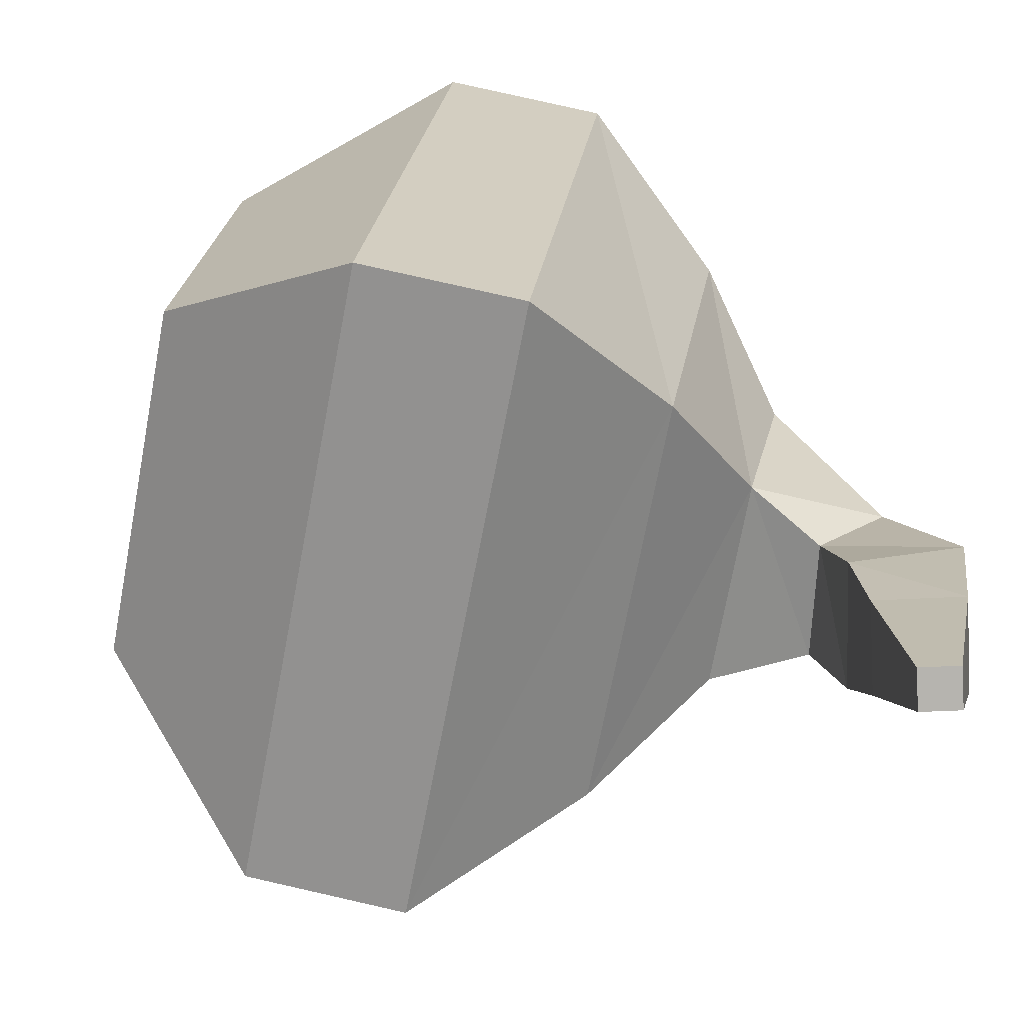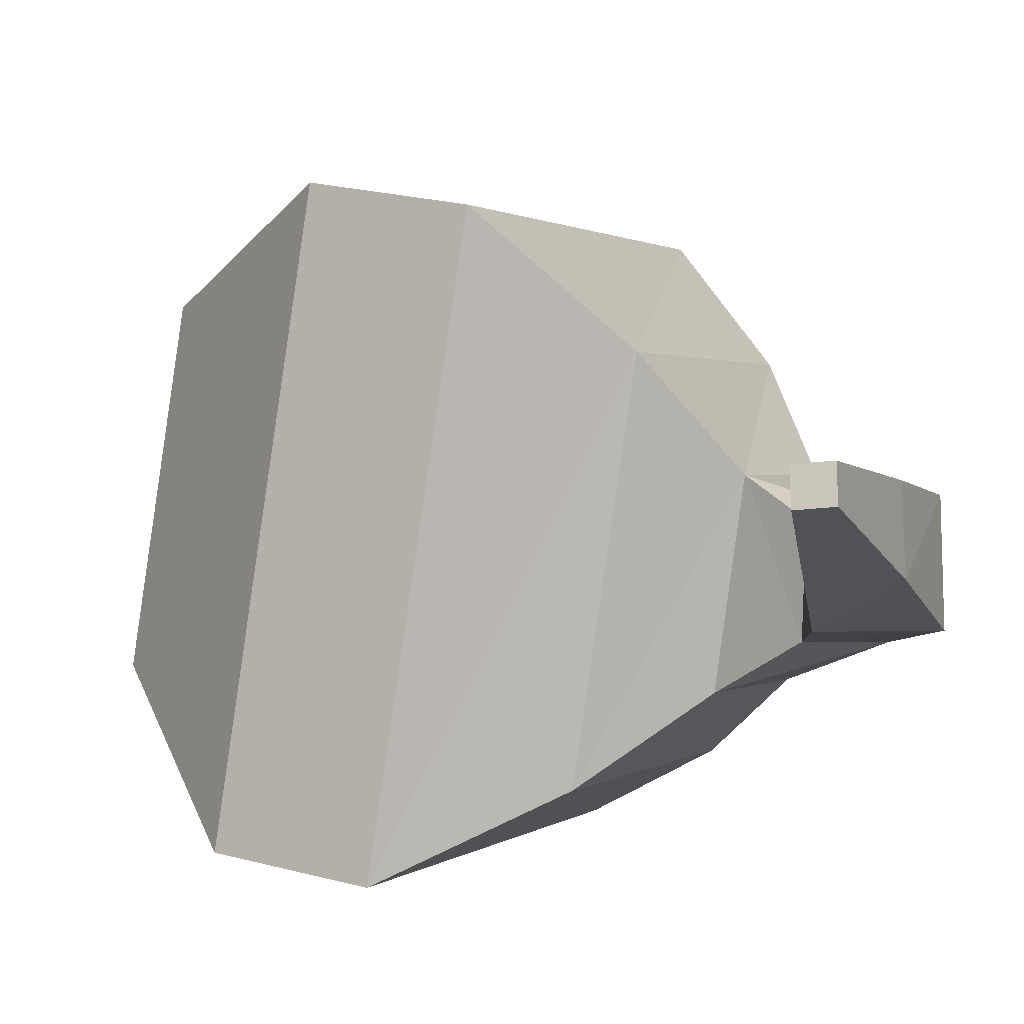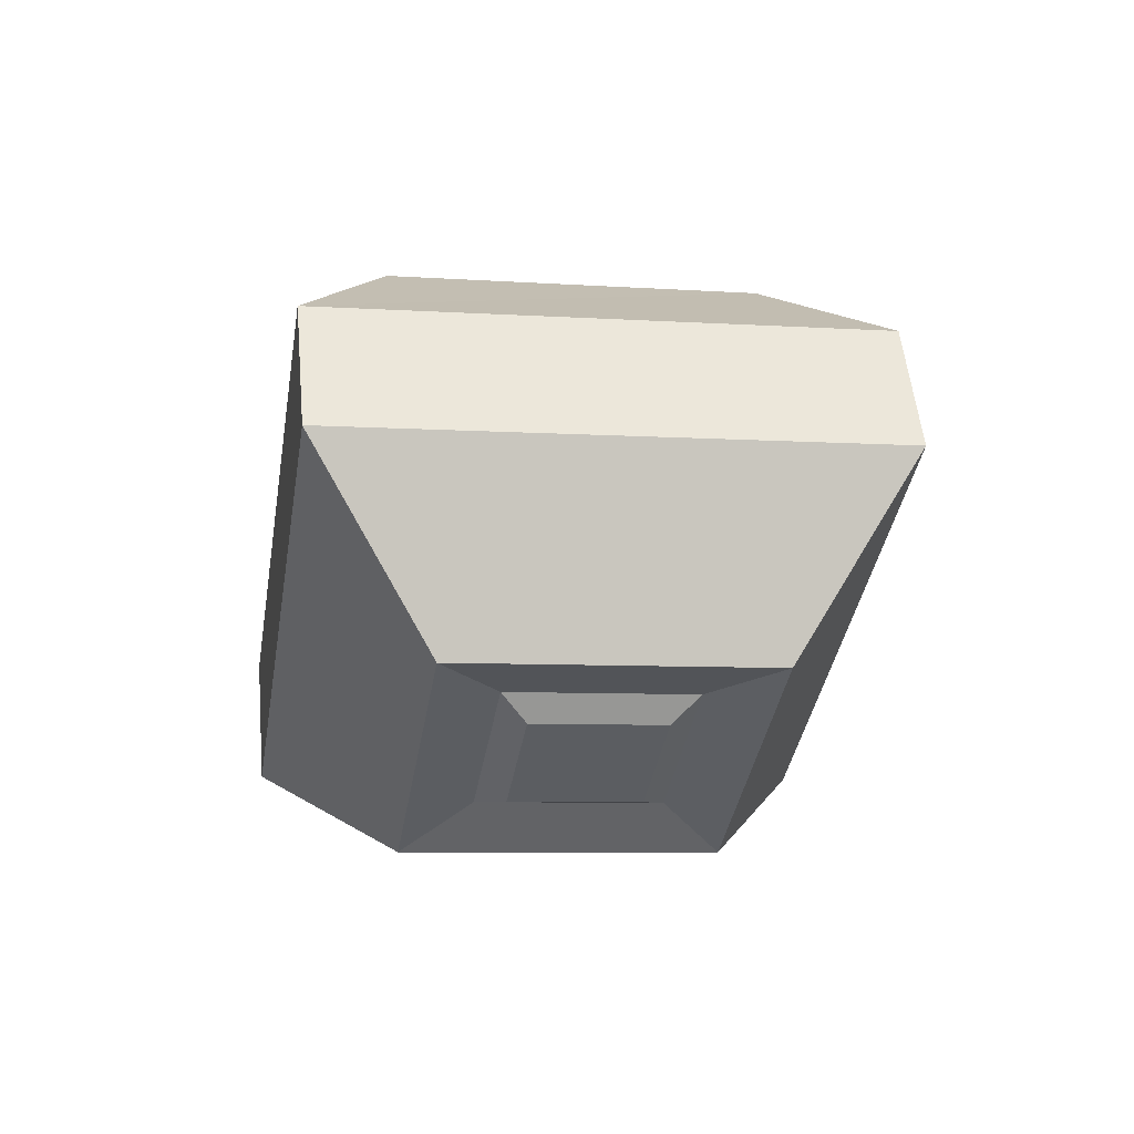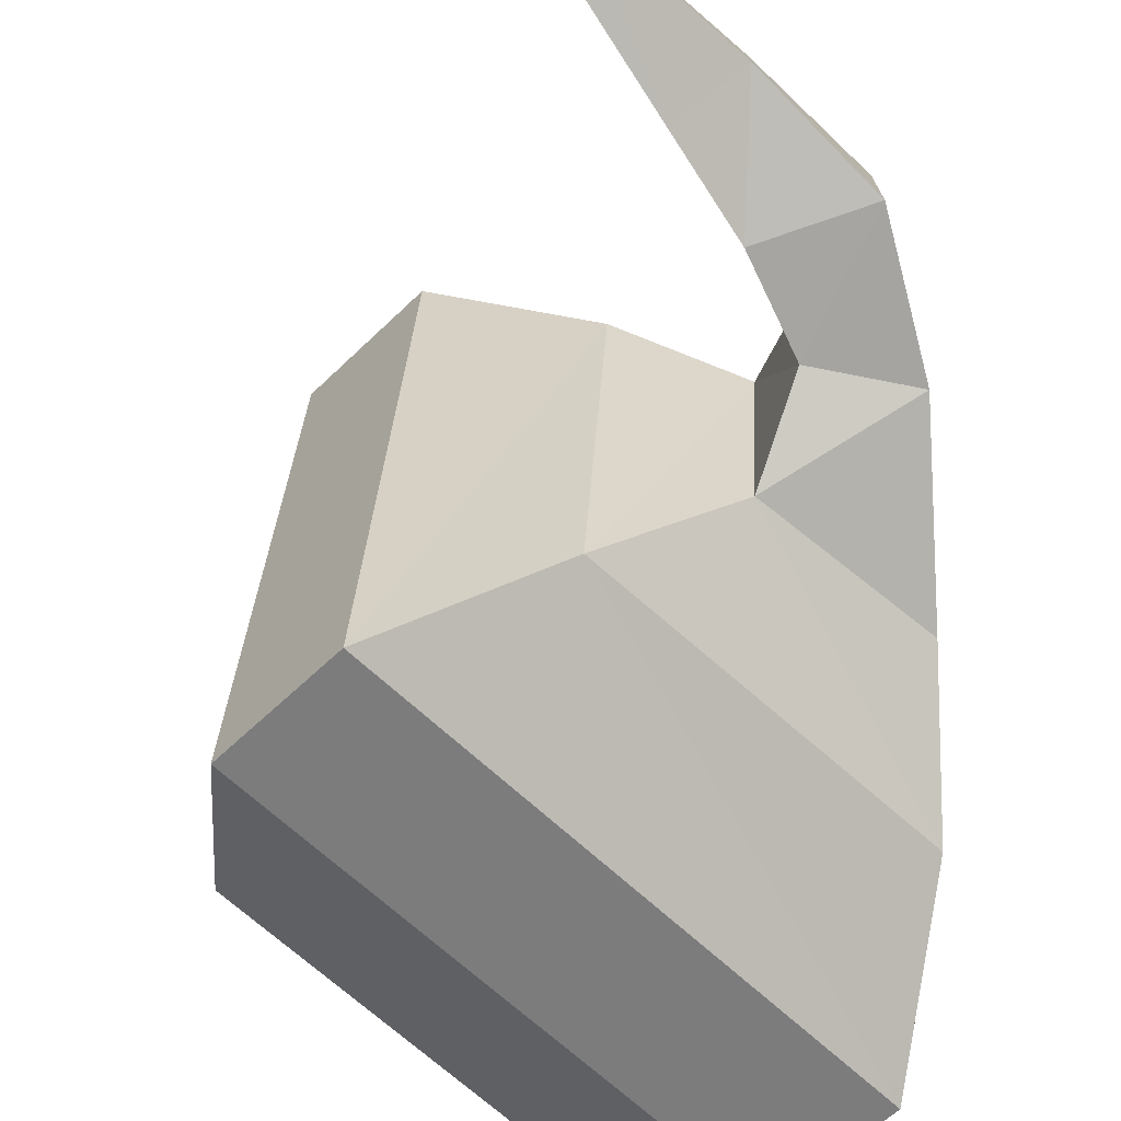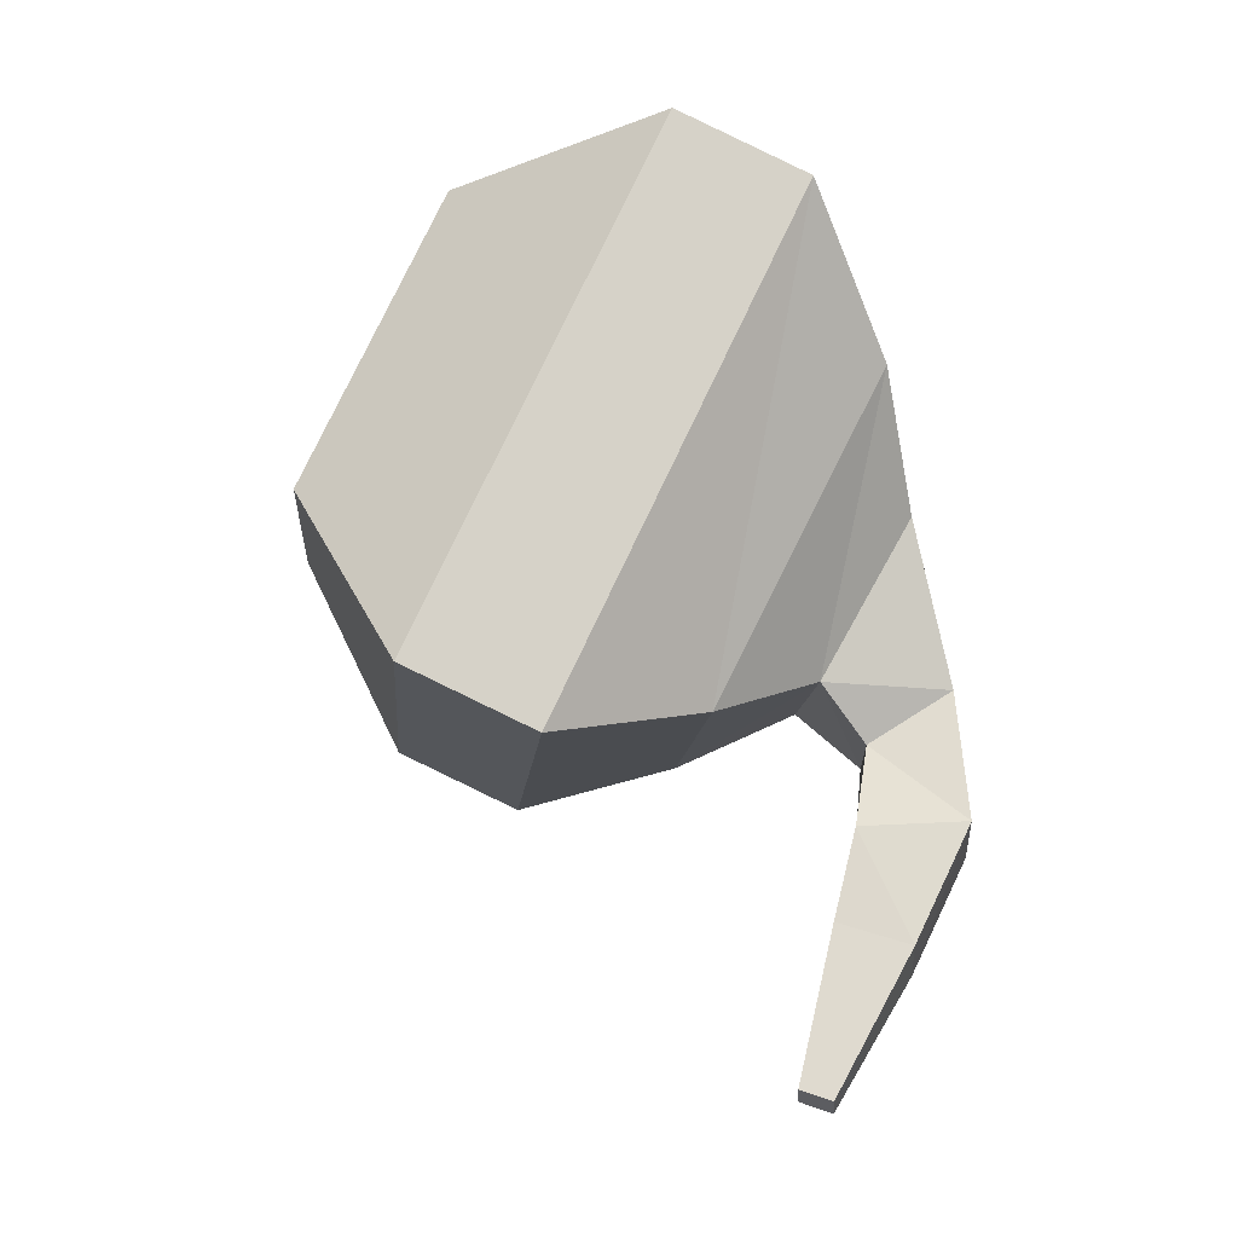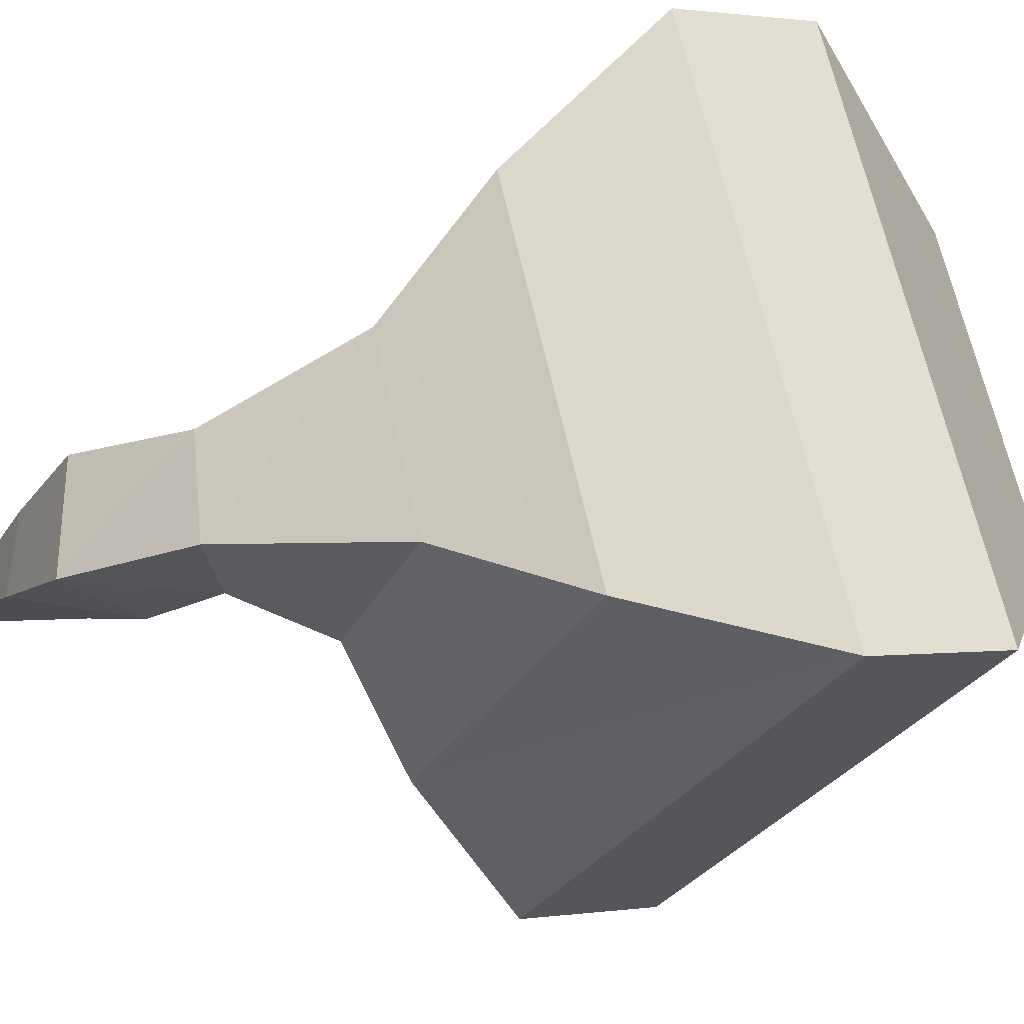
<metadata>
{"format":"obj","ext":"obj","renderer":"f3d","projection":"perspective","resolution":1024,"background":"white","views":[{"elev":16.3,"azim":161.0,"up":"+Y"},{"elev":-5.7,"azim":175.2,"up":"+Y"},{"elev":77.3,"azim":96.6,"up":"+Z"},{"elev":-72.0,"azim":-159.8,"up":"+Y"},{"elev":-21.6,"azim":-176.6,"up":"+Z"},{"elev":-22.6,"azim":-52.3,"up":"+Y"}]}
</metadata>
<code>
o Eye_Cube.004
v 0.1327 0.2131 -0.2888
v 0.09055 0.5351 -0.3488
v 0.4189 0.4047 -0.05692
v 0.4032 0.5209 -0.07901
v -0.01662 0.2486 0.001256
v -0.05874 0.5706 -0.05864
v 0.367 0.418 0.04967
v 0.3513 0.5341 0.02758
v 0.4286 0.5933 -0.1696
v 0.4665 0.3137 -0.1164
v 0.3416 0.3455 0.1402
v 0.3037 0.6252 0.08704
v 0.3977 0.5388 -0.1109
v 0.4198 0.3757 -0.07986
v 0.3469 0.3943 0.06979
v 0.3248 0.5574 0.03878
v 0.2859 0.1421 -0.3043
v 0.2194 0.6329 -0.3977
v 0.06661 0.1981 0.146
v 0.000137 0.6889 0.05267
v 0.02165 0.2872 -0.2647
v 0.001734 0.4506 -0.2938
v -0.07983 0.4675 -0.152
v -0.05996 0.3039 -0.1229
v 0.02833 0.3893 -0.6351
v 0.02842 0.4194 -0.6311
v 6.3e-05 0.4209 -0.6417
v -1.5e-05 0.3908 -0.6457
v 0.3316 0.6579 -0.3461
v 0.1788 0.2231 0.1975
v 0.3981 0.1671 -0.2528
v 0.1124 0.7139 0.1042
v -0.06983 0.3542 -0.5233
v -0.004372 0.3513 -0.5014
v -0.004234 0.42 -0.493
v -0.0697 0.4229 -0.5149
v -0.0257 0.325 -0.4154
v -0.02486 0.4226 -0.4121
v -0.1209 0.4242 -0.4099
v -0.1217 0.3266 -0.4132
v -0.03398 0.3227 -0.3292
v -0.0366 0.4127 -0.3377
v -0.1119 0.4155 -0.291
v -0.1091 0.3255 -0.2825
f 31 9 10
f 3 8 7
f 19 6 5
f 5 23 24
f 19 1 17
f 20 2 6
f 13 10 9
f 15 10 14
f 13 12 16
f 15 12 11
f 4 14 13
f 7 14 3
f 4 16 8
f 7 16 15
f 29 20 32
f 30 17 31
f 32 19 30
f 2 17 1
f 34 28 25
f 1 22 2
f 5 21 1
f 6 22 23
f 27 25 28
f 35 25 26
f 35 27 36
f 36 28 33
f 12 30 11
f 11 31 10
f 9 32 12
f 17 29 31
f 39 33 40
f 38 36 39
f 38 34 35
f 37 33 34
f 41 40 37
f 42 37 38
f 42 39 43
f 43 40 44
f 23 44 24
f 22 43 23
f 22 41 42
f 21 44 41
f 31 29 9
f 3 4 8
f 19 20 6
f 5 6 23
f 19 5 1
f 20 18 2
f 13 14 10
f 15 11 10
f 13 9 12
f 15 16 12
f 4 3 14
f 7 15 14
f 4 13 16
f 7 8 16
f 29 18 20
f 30 19 17
f 32 20 19
f 2 18 17
f 34 33 28
f 1 21 22
f 5 24 21
f 6 2 22
f 27 26 25
f 35 34 25
f 35 26 27
f 36 27 28
f 12 32 30
f 11 30 31
f 9 29 32
f 17 18 29
f 39 36 33
f 38 35 36
f 38 37 34
f 37 40 33
f 41 44 40
f 42 41 37
f 42 38 39
f 43 39 40
f 23 43 44
f 22 42 43
f 22 21 41
f 21 24 44

</code>
